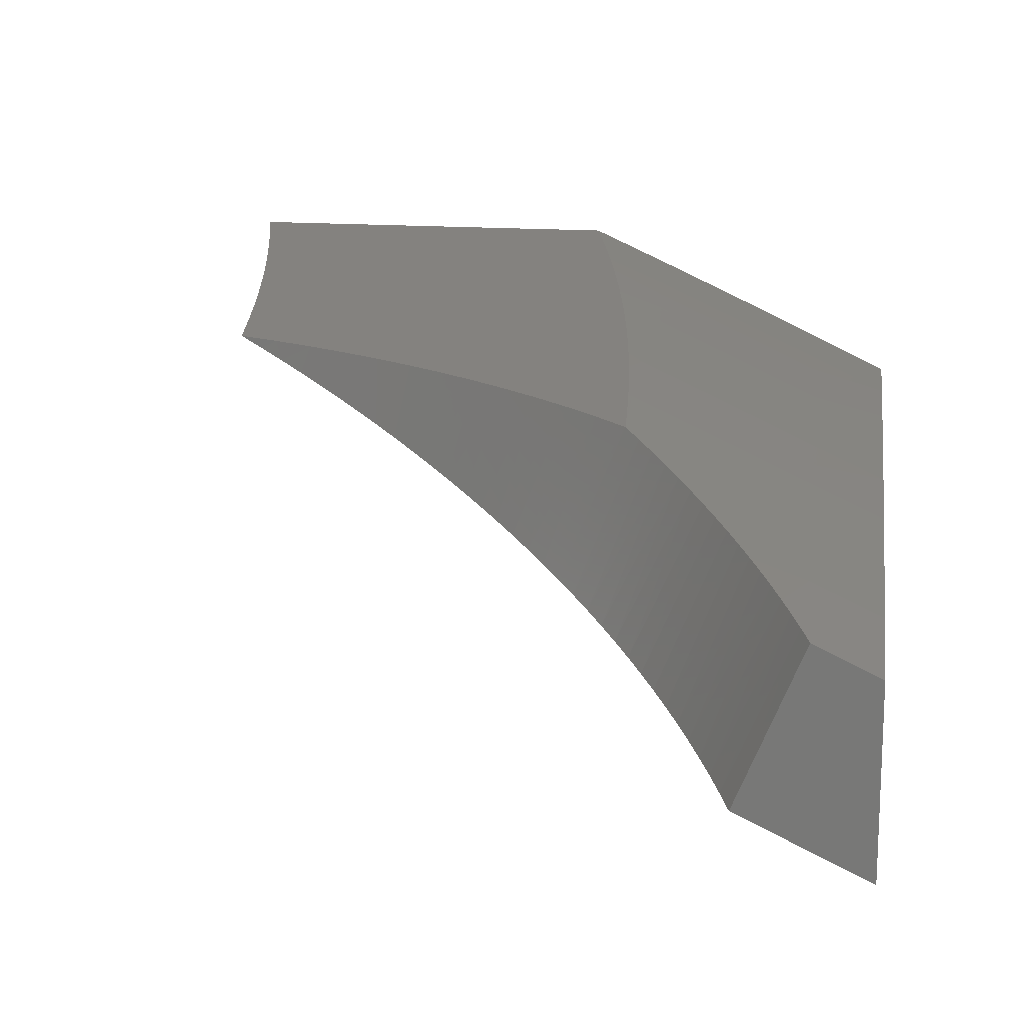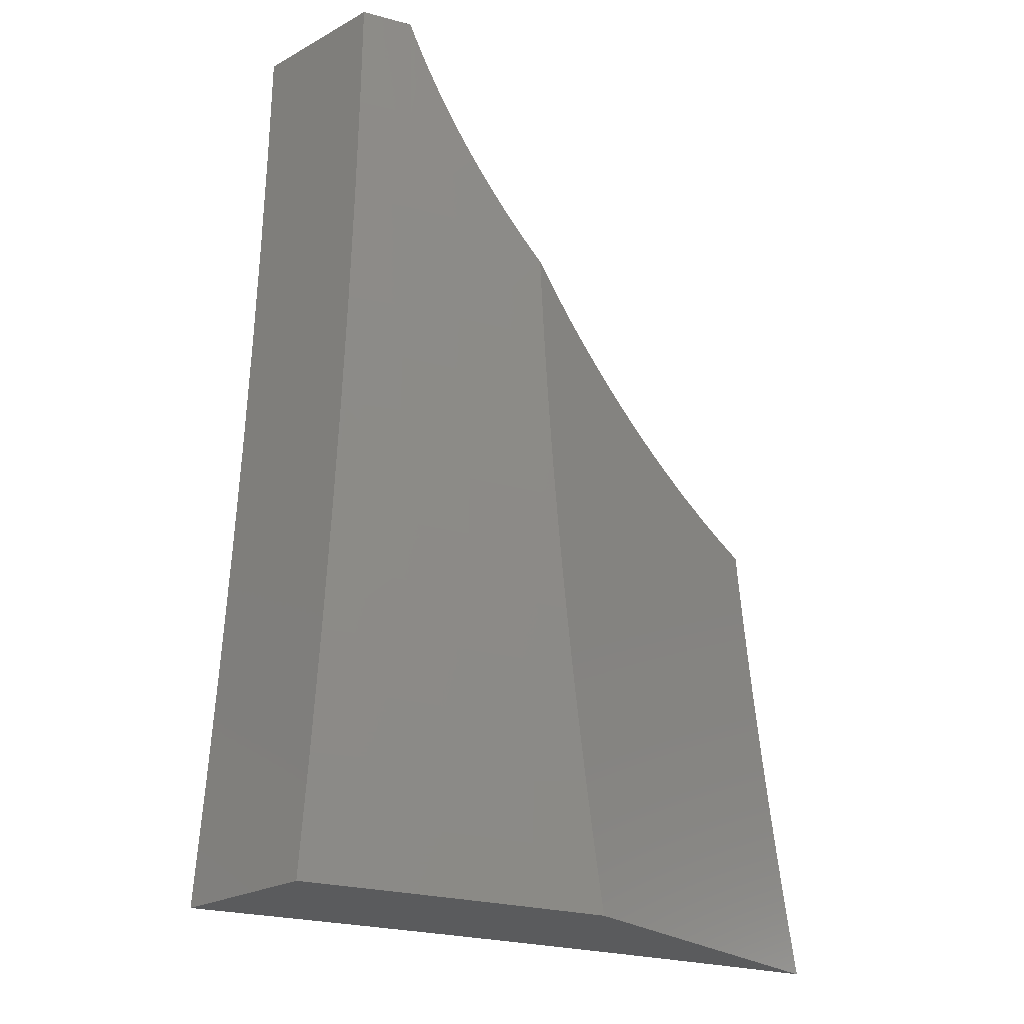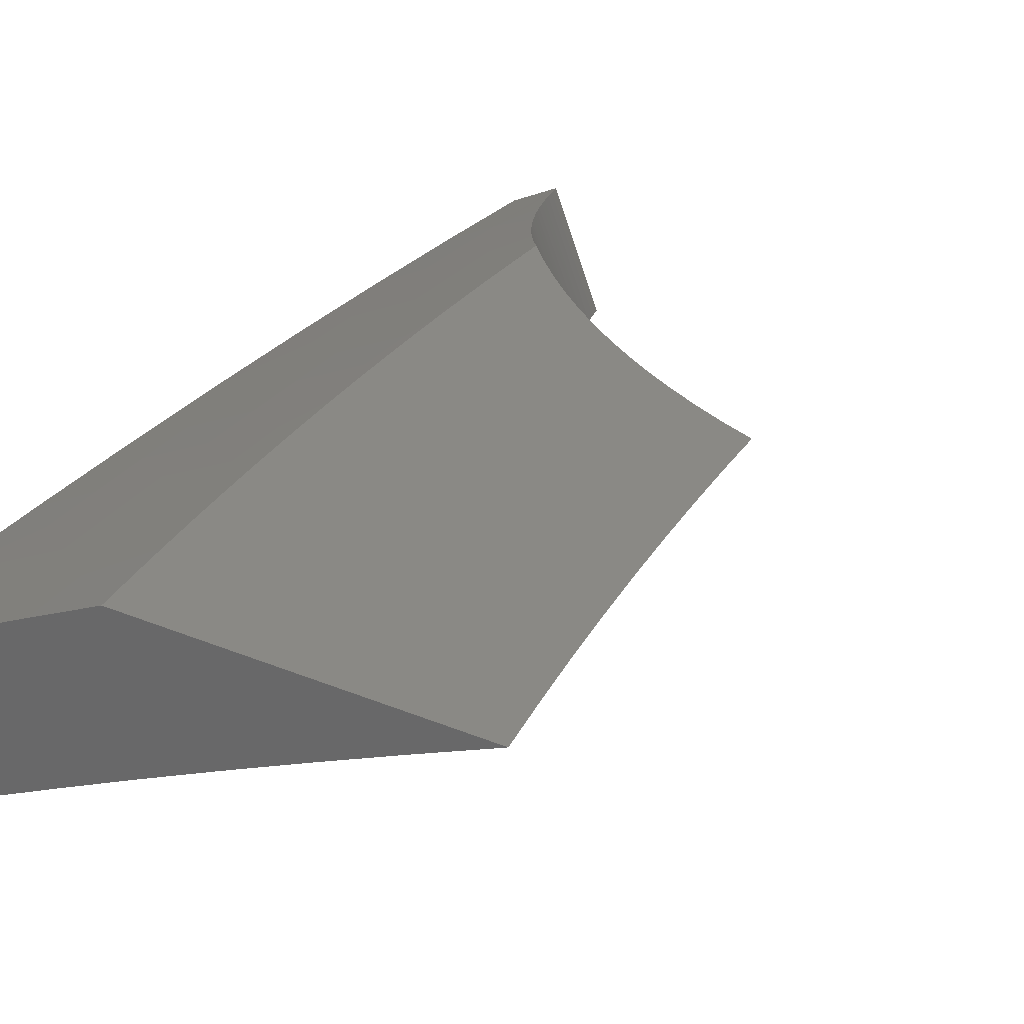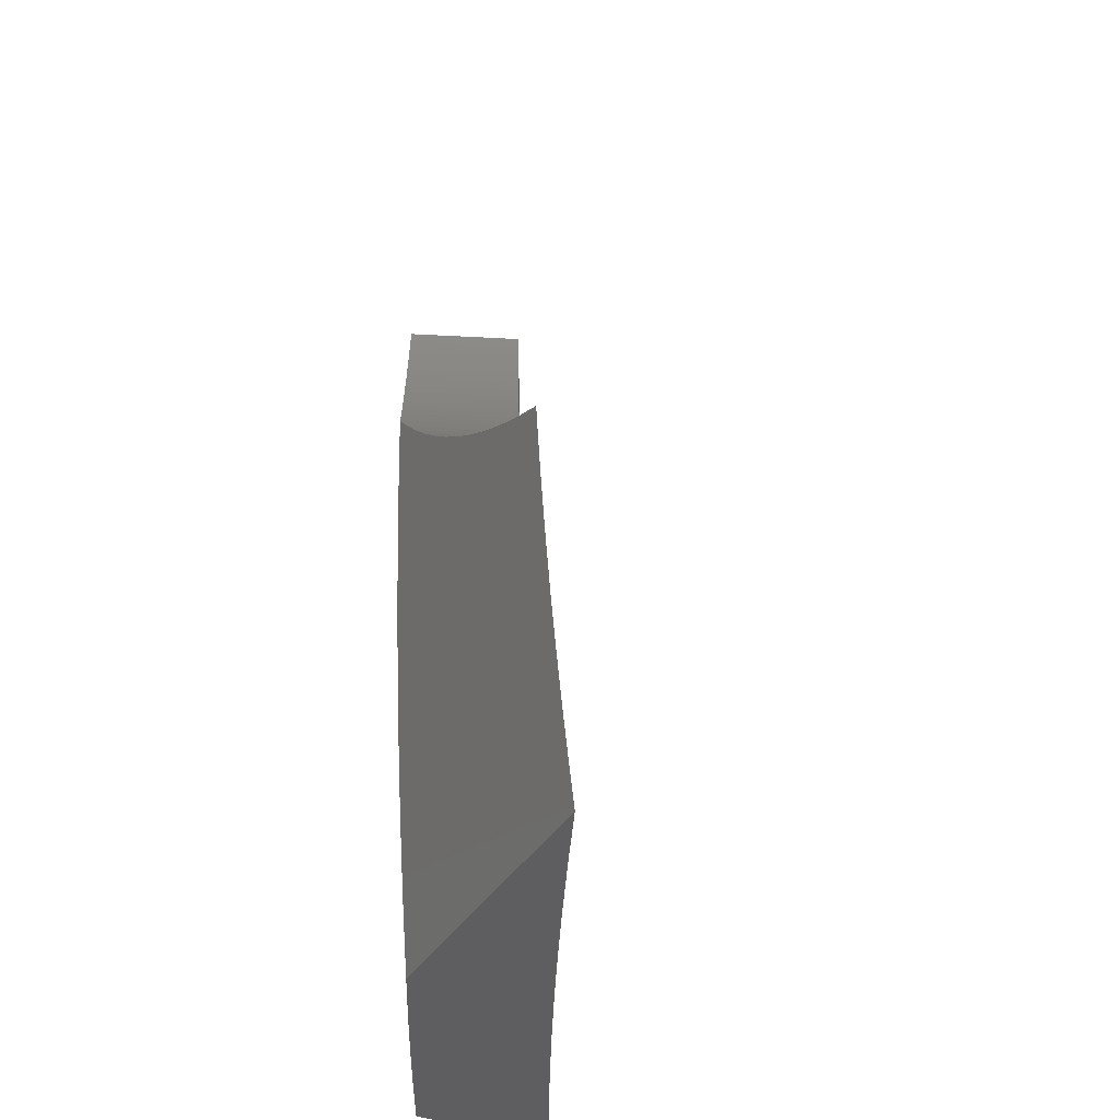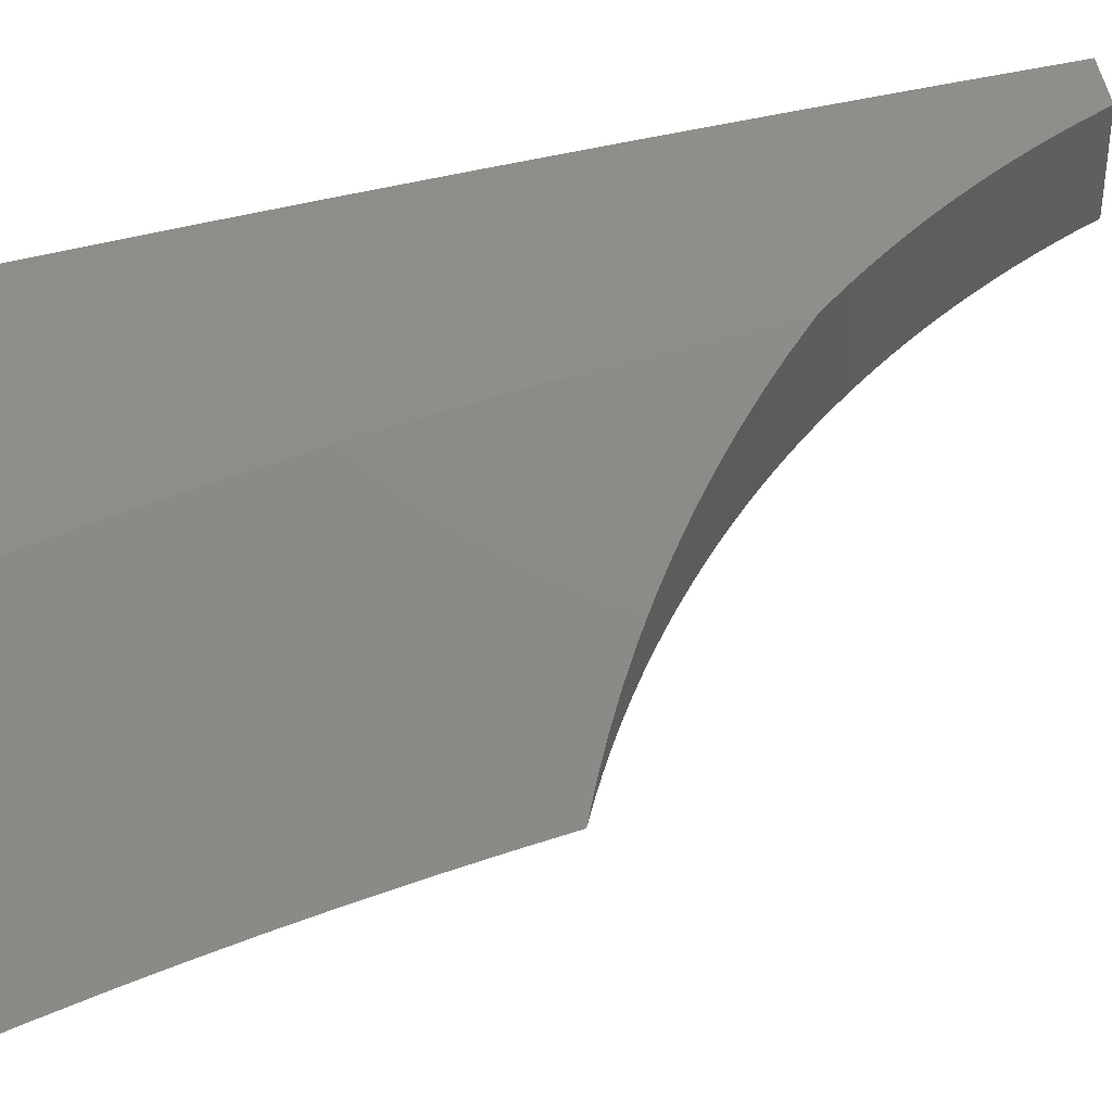
<metadata>
{"format":"stl","ext":"stl","renderer":"f3d","projection":"perspective","resolution":1024,"background":"white","views":[{"elev":17.7,"azim":7.3,"up":"+Y"},{"elev":-25.6,"azim":131.2,"up":"+Z"},{"elev":28.1,"azim":-147.5,"up":"+Y"},{"elev":-36.1,"azim":-116.4,"up":"+Z"},{"elev":76.6,"azim":-100.4,"up":"+Y"}]}
</metadata>
<code>
# stl→obj: 221 verts, 438 faces
v 5 9.909 0
v 5 9.909 -0.1252
v 4.949 9.934 1.286e-13
v 4.945 9.935 -0.1233
v 4.942 9.937 -0.01872
v 4.935 9.94 -0.03729
v 4.928 9.944 -0.0557
v 4.92 9.947 -0.07394
v 4.912 9.951 -0.09201
v 4.904 9.955 -0.1099
v 4.895 9.959 -0.1276
v 4.886 9.963 -0.1451
v 4.945 9.933 -0.2471
v 4.876 9.967 -0.1624
v 4.872 9.968 -0.2471
v 4.866 9.971 -0.1795
v 4.856 9.976 -0.1963
v 4.845 9.981 -0.2129
v 4.835 9.985 -0.2293
v 4.823 9.99 -0.2453
v 4.812 9.995 -0.2612
v 4.87 9.965 -0.3715
v 4.8 10 -0.2767
v 4.797 9.999 -0.3715
v 4.798 10 -0.3222
v 4.794 10 -0.3677
v 4.791 10 -0.4132
v 4.796 9.997 -0.4338
v 4.787 10 -0.4586
v 4.795 9.995 -0.4963
v 4.783 10 -0.504
v 4.794 9.992 -0.5589
v 4.778 10 -0.5493
v 4.773 10 -0.5947
v 4.793 9.99 -0.6216
v 4.767 10 -0.6399
v 4.791 9.986 -0.6844
v 4.762 10 -0.6851
v 4.755 10 -0.7303
v 4.79 9.983 -0.7473
v 4.749 10 -0.7754
v 4.788 9.979 -0.8103
v 4.741 10 -0.8204
v 4.786 9.976 -0.8734
v 4.734 10 -0.8654
v 4.726 10 -0.9104
v 4.784 9.971 -0.9367
v 4.718 10 -0.9552
v 4.782 9.967 -1
v 4.709 10 -1
v 5 9.907 -0.2503
v 4.943 9.93 -0.3715
v 5 9.903 -0.3755
v 4.942 9.929 -0.4338
v 5 9.898 -0.5005
v 4.941 9.926 -0.4963
v 4.94 9.924 -0.5589
v 4.867 9.958 -0.5589
v 4.866 9.956 -0.6216
v 5 9.892 -0.6255
v 4.939 9.921 -0.6216
v 4.864 9.953 -0.6844
v 4.937 9.918 -0.6844
v 5 9.884 -0.7504
v 4.936 9.915 -0.7473
v 4.934 9.911 -0.8103
v 4.861 9.946 -0.8103
v 4.859 9.942 -0.8734
v 5 9.875 -0.8753
v 4.932 9.907 -0.8734
v 4.857 9.938 -0.9367
v 4.93 9.903 -0.9367
v 5 9.864 -1
v 4.928 9.899 -1
v 4.855 9.933 -1
v 4.863 9.949 -0.7473
v 4.868 9.961 -0.4963
v 4.869 9.963 -0.4338
v 4.898 9.809 9.553e-14
v 4.89 9.812 -0.02134
v 4.882 9.816 -0.04248
v 4.873 9.82 -0.06341
v 4.864 9.824 -0.08411
v 4.855 9.829 -0.1046
v 4.845 9.833 -0.1248
v 4.834 9.838 -0.1448
v 4.823 9.843 -0.1645
v 4.812 9.848 -0.1839
v 4.8 9.853 -0.2031
v 4.788 9.858 -0.2219
v 4.776 9.863 -0.2403
v 4.763 9.869 -0.2584
v 4.749 9.875 -0.2762
v 4.736 9.881 -0.2935
v 4.775 10 -0.303
v 4.721 9.887 -0.3106
v 4.749 10 -0.3283
v 4.707 9.893 -0.3272
v 4.692 9.899 -0.3434
v 4.723 10 -0.3527
v 4.676 9.906 -0.3592
v 4.695 10 -0.376
v 4.661 9.912 -0.3746
v 4.645 9.919 -0.3895
v 4.666 10 -0.3982
v 4.628 9.926 -0.404
v 4.637 10 -0.4193
v 4.611 9.933 -0.4181
v 4.594 9.94 -0.4316
v 4.607 10 -0.4393
v 4.577 9.947 -0.4446
v 4.576 10 -0.4581
v 4.559 9.954 -0.4572
v 4.541 9.962 -0.4692
v 4.544 10 -0.4757
v 4.522 9.969 -0.4807
v 4.512 10 -0.4921
v 4.504 9.977 -0.4916
v 4.485 9.984 -0.502
v 4.48 10 -0.5072
v 4.466 9.992 -0.5118
v 4.446 10 -0.5211
v 5 9.759 -0.1252
v 5 9.759 0
v 4.94 9.788 -0.06158
v 4.861 9.825 -0.1233
v 4.94 9.788 -0.1233
v 4.861 9.825 -0.1851
v 4.861 9.824 -0.2471
v 4.94 9.787 -0.1851
v 4.939 9.786 -0.2471
v 5 9.756 -0.2503
v 4.939 9.785 -0.3092
v 5 9.753 -0.3755
v 4.938 9.783 -0.3714
v 4.937 9.781 -0.4338
v 4.858 9.819 -0.4338
v 4.857 9.817 -0.4962
v 4.778 9.854 -0.4962
v 4.777 9.851 -0.5588
v 4.698 9.887 -0.5588
v 4.697 9.885 -0.6215
v 4.618 9.92 -0.6215
v 4.616 9.917 -0.6843
v 4.537 9.952 -0.6843
v 4.535 9.949 -0.7473
v 4.456 9.983 -0.7473
v 4.454 9.979 -0.8103
v 4.413 10 -0.7616
v 4.403 10 -0.8214
v 4.782 9.861 -0.2471
v 4.781 9.859 -0.3092
v 4.78 9.858 -0.3714
v 4.701 9.894 -0.3714
v 4.7 9.892 -0.4338
v 4.779 9.856 -0.4338
v 4.859 9.821 -0.3714
v 4.621 9.928 -0.4338
v 4.62 9.926 -0.4962
v 4.699 9.89 -0.4962
v 4.54 9.961 -0.4962
v 4.539 9.958 -0.5588
v 4.46 9.992 -0.5588
v 4.439 10 -0.5814
v 4.458 9.99 -0.6215
v 4.431 10 -0.6416
v 4.457 9.986 -0.6843
v 4.423 10 -0.7017
v 4.452 9.975 -0.8734
v 4.392 10 -0.8811
v 4.45 9.971 -0.9367
v 4.381 10 -0.9406
v 4.448 9.966 -1
v 4.368 10 -1
v 4.53 9.937 -0.9367
v 4.528 9.932 -1
v 4.609 9.902 -0.9367
v 4.607 9.897 -1
v 4.689 9.866 -0.9367
v 4.686 9.861 -1
v 4.767 9.83 -0.9367
v 4.765 9.825 -1
v 4.846 9.793 -0.9367
v 4.844 9.789 -1
v 4.924 9.756 -0.9367
v 4.922 9.751 -1
v 5 9.713 -1
v 5 9.724 -0.8753
v 4.926 9.76 -0.8734
v 4.848 9.797 -0.8734
v 4.769 9.834 -0.8734
v 4.691 9.87 -0.8734
v 4.611 9.906 -0.8734
v 4.532 9.941 -0.8734
v 4.928 9.764 -0.8103
v 5 9.733 -0.7505
v 4.93 9.768 -0.7473
v 4.932 9.771 -0.6843
v 4.852 9.805 -0.7473
v 4.853 9.808 -0.6843
v 4.773 9.842 -0.7473
v 4.775 9.845 -0.6843
v 4.694 9.878 -0.7473
v 4.696 9.882 -0.6843
v 4.615 9.914 -0.7473
v 5 9.741 -0.6255
v 4.933 9.774 -0.6215
v 4.855 9.811 -0.6215
v 4.776 9.848 -0.6215
v 4.935 9.777 -0.5588
v 5 9.748 -0.5005
v 4.936 9.779 -0.4962
v 4.86 9.822 -0.3092
v 4.856 9.814 -0.5588
v 4.85 9.801 -0.8103
v 4.771 9.838 -0.8103
v 4.692 9.874 -0.8103
v 4.613 9.91 -0.8103
v 4.534 9.945 -0.8103
v 4.619 9.923 -0.5588
v 4.538 9.955 -0.6215
f 1 2 3
f 3 2 4
f 3 4 5
f 5 4 6
f 6 4 7
f 7 4 8
f 8 4 9
f 9 4 10
f 10 4 11
f 11 4 12
f 12 4 13
f 12 13 14
f 14 13 15
f 14 15 16
f 16 15 17
f 17 15 18
f 18 15 19
f 19 15 20
f 20 15 21
f 21 15 22
f 21 22 23
f 23 22 24
f 23 24 25
f 25 24 26
f 26 24 27
f 27 24 28
f 27 28 29
f 29 28 30
f 29 30 31
f 31 30 32
f 31 32 33
f 33 32 34
f 34 32 35
f 34 35 36
f 36 35 37
f 36 37 38
f 38 37 39
f 39 37 40
f 39 40 41
f 41 40 42
f 41 42 43
f 43 42 44
f 43 44 45
f 45 44 46
f 46 44 47
f 46 47 48
f 48 47 49
f 48 49 50
f 4 2 13
f 13 2 51
f 13 51 52
f 52 51 53
f 52 53 54
f 54 53 55
f 54 55 56
f 56 55 57
f 56 57 58
f 58 57 59
f 58 59 35
f 35 59 37
f 55 60 57
f 57 60 61
f 57 61 59
f 59 61 62
f 59 62 37
f 37 62 40
f 61 60 63
f 63 60 64
f 63 64 65
f 65 64 66
f 65 66 67
f 67 66 68
f 67 68 44
f 44 68 47
f 64 69 66
f 66 69 70
f 66 70 68
f 68 70 71
f 68 71 47
f 47 71 49
f 70 69 72
f 72 69 73
f 72 73 74
f 74 75 72
f 72 75 71
f 72 71 70
f 75 49 71
f 62 61 63
f 63 65 76
f 76 65 67
f 76 67 42
f 42 67 44
f 54 56 77
f 77 56 58
f 77 58 32
f 32 58 35
f 52 54 78
f 78 54 77
f 78 77 30
f 30 77 32
f 13 52 22
f 22 52 78
f 22 78 28
f 28 78 30
f 40 62 76
f 76 62 63
f 40 76 42
f 22 15 13
f 24 22 28
f 3 5 79
f 79 5 80
f 80 5 6
f 80 6 81
f 81 6 7
f 81 7 82
f 82 7 8
f 82 8 83
f 83 8 9
f 83 9 84
f 84 9 10
f 84 10 85
f 85 10 11
f 85 11 86
f 86 11 12
f 86 12 14
f 86 14 87
f 87 14 16
f 87 16 88
f 88 16 17
f 88 17 89
f 89 17 18
f 89 18 90
f 90 18 19
f 90 19 91
f 91 19 20
f 91 20 92
f 92 20 21
f 92 21 93
f 93 21 23
f 93 23 94
f 94 23 95
f 94 95 96
f 96 95 97
f 96 97 98
f 98 97 99
f 99 97 100
f 99 100 101
f 101 100 102
f 101 102 103
f 103 102 104
f 104 102 105
f 104 105 106
f 106 105 107
f 106 107 108
f 108 107 109
f 109 107 110
f 109 110 111
f 111 110 112
f 111 112 113
f 113 112 114
f 114 112 115
f 114 115 116
f 116 115 117
f 116 117 118
f 118 117 119
f 119 117 120
f 119 120 121
f 121 120 122
f 123 124 125
f 125 124 79
f 125 79 80
f 80 81 125
f 125 81 82
f 125 82 83
f 84 126 83
f 83 126 127
f 83 127 125
f 125 127 123
f 84 85 126
f 126 85 86
f 126 86 128
f 128 86 87
f 128 87 88
f 88 89 128
f 128 89 129
f 128 129 130
f 130 129 131
f 130 131 132
f 132 131 133
f 132 133 134
f 134 133 135
f 134 135 136
f 136 135 137
f 136 137 138
f 138 137 139
f 138 139 140
f 140 139 141
f 140 141 142
f 142 141 143
f 142 143 144
f 144 143 145
f 144 145 146
f 146 145 147
f 146 147 148
f 148 147 149
f 148 149 150
f 89 90 129
f 129 90 151
f 129 151 152
f 152 151 92
f 152 92 93
f 90 91 151
f 151 91 92
f 93 94 152
f 152 94 96
f 152 96 153
f 153 96 98
f 153 98 154
f 154 98 99
f 154 99 101
f 101 103 154
f 154 103 155
f 154 155 153
f 153 155 156
f 153 156 157
f 157 156 137
f 157 137 135
f 103 104 155
f 155 104 106
f 155 106 158
f 158 106 108
f 158 108 109
f 109 111 158
f 158 111 159
f 158 159 155
f 155 159 160
f 155 160 156
f 156 160 139
f 156 139 137
f 111 113 159
f 159 113 161
f 159 161 162
f 162 161 119
f 162 119 121
f 113 114 161
f 161 114 116
f 161 116 118
f 118 119 161
f 162 121 163
f 163 121 122
f 163 122 164
f 163 164 165
f 165 164 166
f 165 166 167
f 167 166 168
f 167 168 147
f 147 168 149
f 148 150 169
f 169 150 170
f 169 170 171
f 171 170 172
f 171 172 173
f 173 172 174
f 171 173 175
f 175 173 176
f 175 176 177
f 177 176 178
f 177 178 179
f 179 178 180
f 179 180 181
f 181 180 182
f 181 182 183
f 183 182 184
f 183 184 185
f 185 184 186
f 185 186 187
f 187 188 185
f 185 188 189
f 185 189 183
f 183 189 190
f 183 190 181
f 181 190 191
f 181 191 179
f 179 191 192
f 179 192 177
f 177 192 193
f 177 193 175
f 175 193 194
f 175 194 171
f 171 194 169
f 189 188 195
f 195 188 196
f 195 196 197
f 197 196 198
f 197 198 199
f 199 198 200
f 199 200 201
f 201 200 202
f 201 202 203
f 203 202 204
f 203 204 205
f 205 204 144
f 205 144 146
f 196 206 198
f 198 206 207
f 198 207 200
f 200 207 208
f 200 208 202
f 202 208 209
f 202 209 204
f 204 209 142
f 204 142 144
f 207 206 210
f 210 206 211
f 210 211 212
f 212 211 136
f 212 136 138
f 211 134 136
f 132 123 130
f 130 123 127
f 130 127 128
f 128 127 126
f 157 135 133
f 133 131 213
f 213 131 129
f 213 129 152
f 208 207 210
f 210 212 214
f 214 212 138
f 214 138 140
f 190 189 195
f 195 197 215
f 215 197 199
f 215 199 216
f 216 199 201
f 216 201 217
f 217 201 203
f 217 203 218
f 218 203 205
f 218 205 219
f 219 205 146
f 219 146 148
f 153 157 213
f 213 157 133
f 153 213 152
f 209 208 214
f 214 208 210
f 209 214 140
f 191 190 215
f 215 190 195
f 191 215 216
f 141 139 160
f 142 209 140
f 192 191 216
f 192 216 217
f 141 160 220
f 220 160 159
f 220 159 162
f 193 192 217
f 193 217 218
f 141 220 143
f 143 220 221
f 143 221 145
f 145 221 167
f 145 167 147
f 221 220 162
f 194 193 218
f 194 218 219
f 163 165 162
f 162 165 221
f 165 167 221
f 169 194 219
f 169 219 148
f 1 3 124
f 124 3 79
f 49 178 50
f 50 178 176
f 50 176 173
f 178 49 180
f 180 49 75
f 180 75 182
f 182 75 74
f 182 74 73
f 187 186 73
f 73 186 184
f 73 184 182
f 173 174 50
f 23 25 95
f 95 25 26
f 95 26 97
f 97 26 27
f 97 27 100
f 100 27 29
f 100 29 102
f 102 29 31
f 102 31 105
f 105 31 33
f 105 33 107
f 107 33 34
f 107 34 36
f 107 36 110
f 110 36 38
f 110 38 112
f 112 38 39
f 112 39 41
f 112 41 115
f 115 41 43
f 115 43 168
f 168 43 45
f 168 45 149
f 149 45 46
f 149 46 48
f 149 48 150
f 150 48 50
f 150 50 170
f 170 50 172
f 172 50 174
f 168 166 115
f 115 166 117
f 117 166 164
f 117 164 120
f 120 164 122
f 69 206 73
f 73 206 196
f 73 196 188
f 69 64 206
f 206 64 211
f 211 64 60
f 211 60 134
f 134 60 55
f 134 55 132
f 132 55 53
f 132 53 51
f 132 51 123
f 123 51 2
f 123 2 124
f 124 2 1
f 188 187 73

</code>
